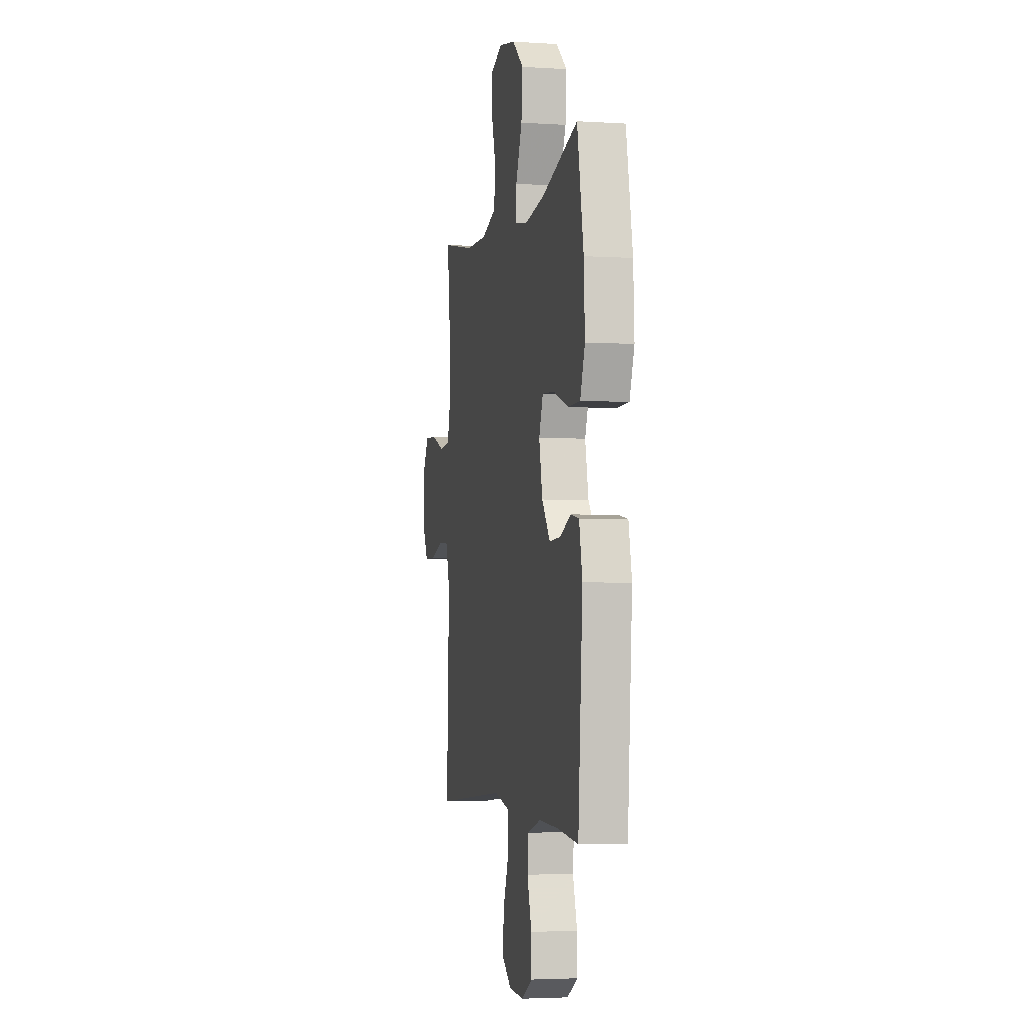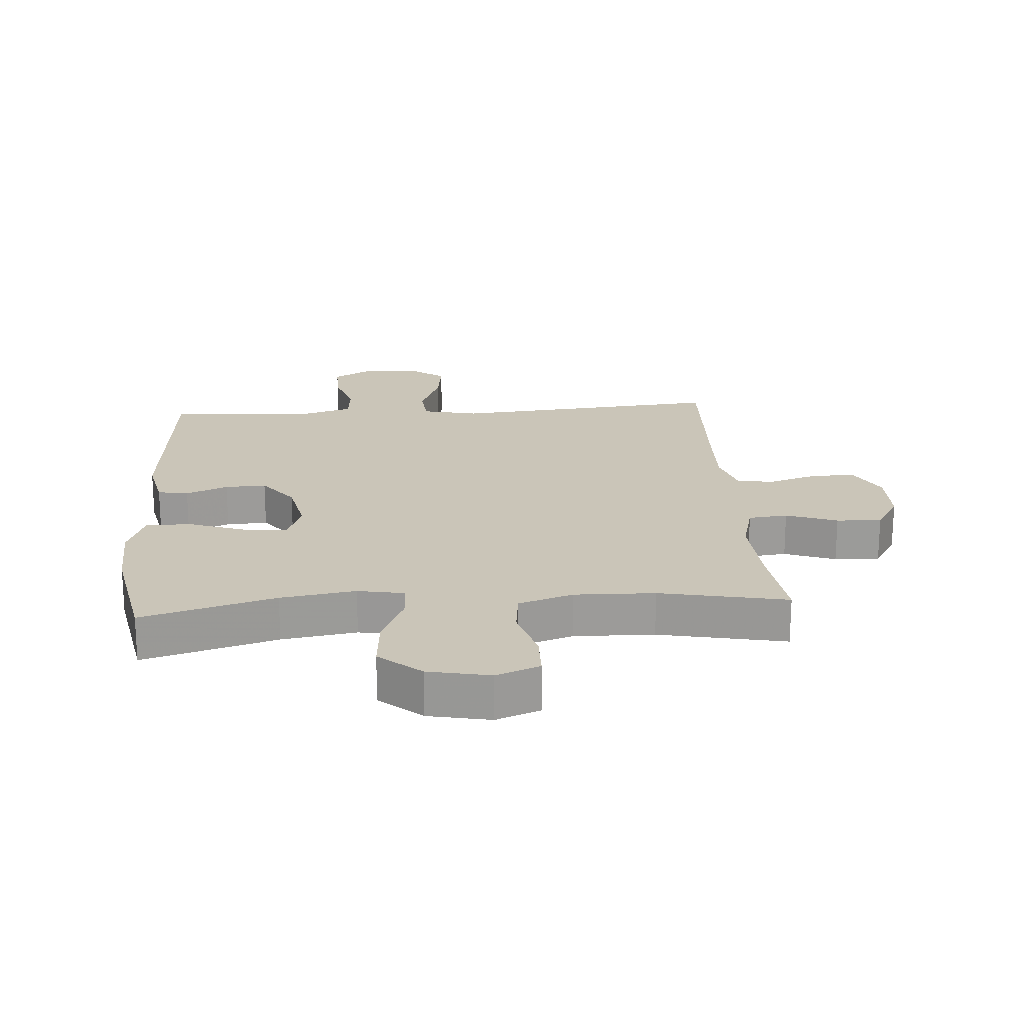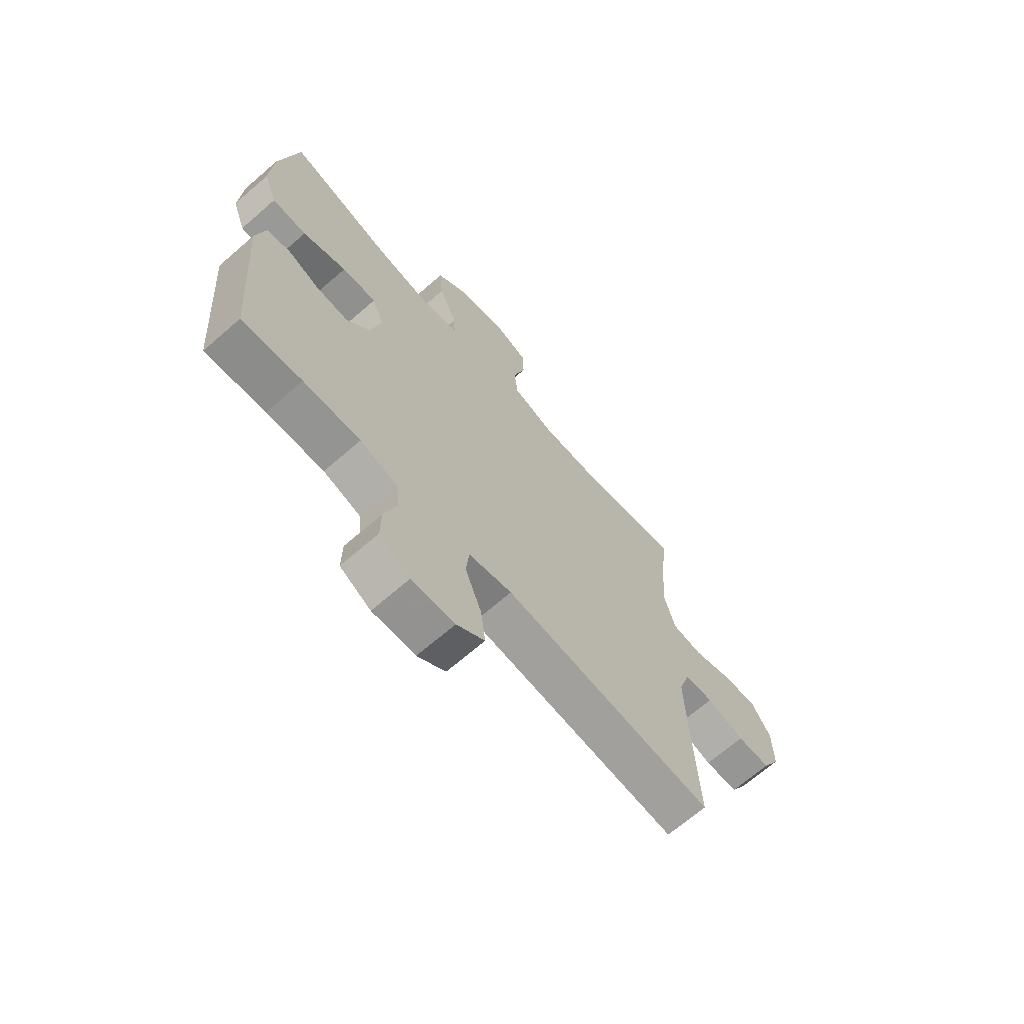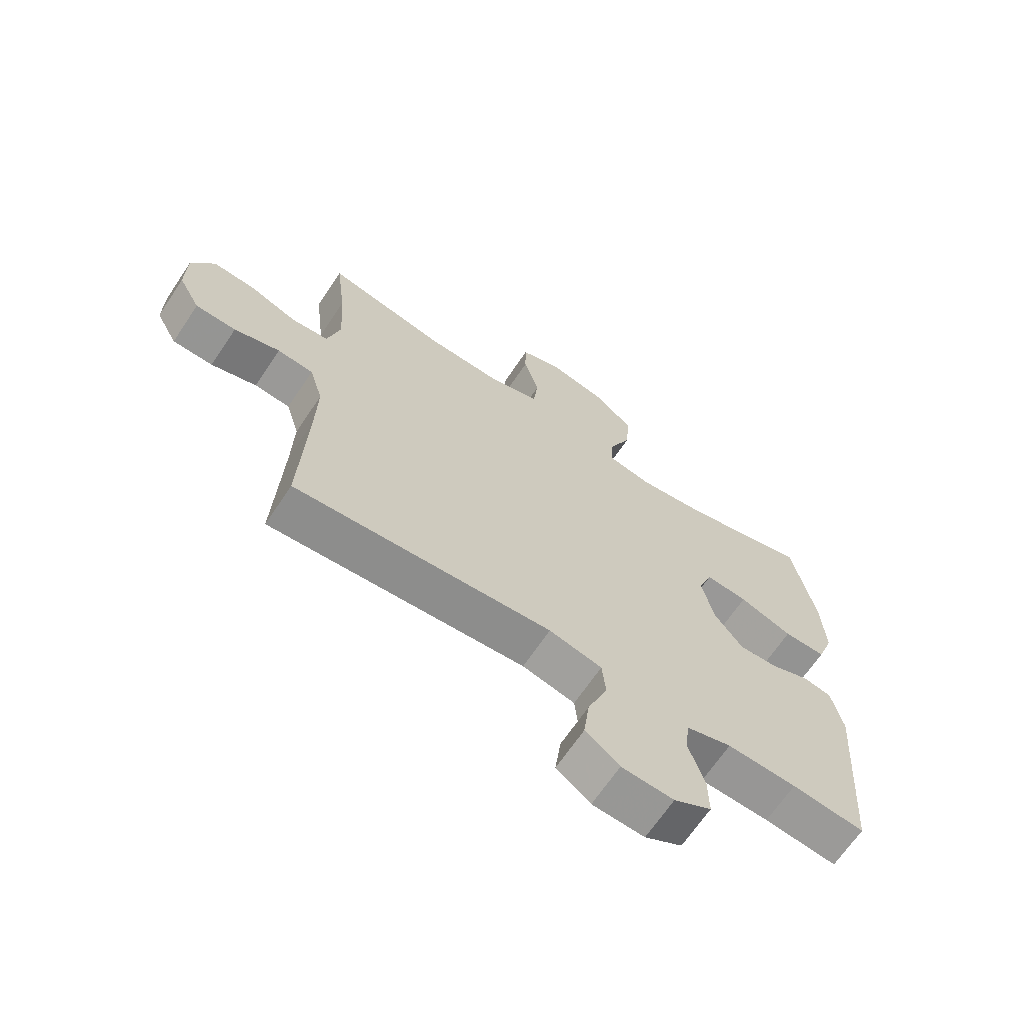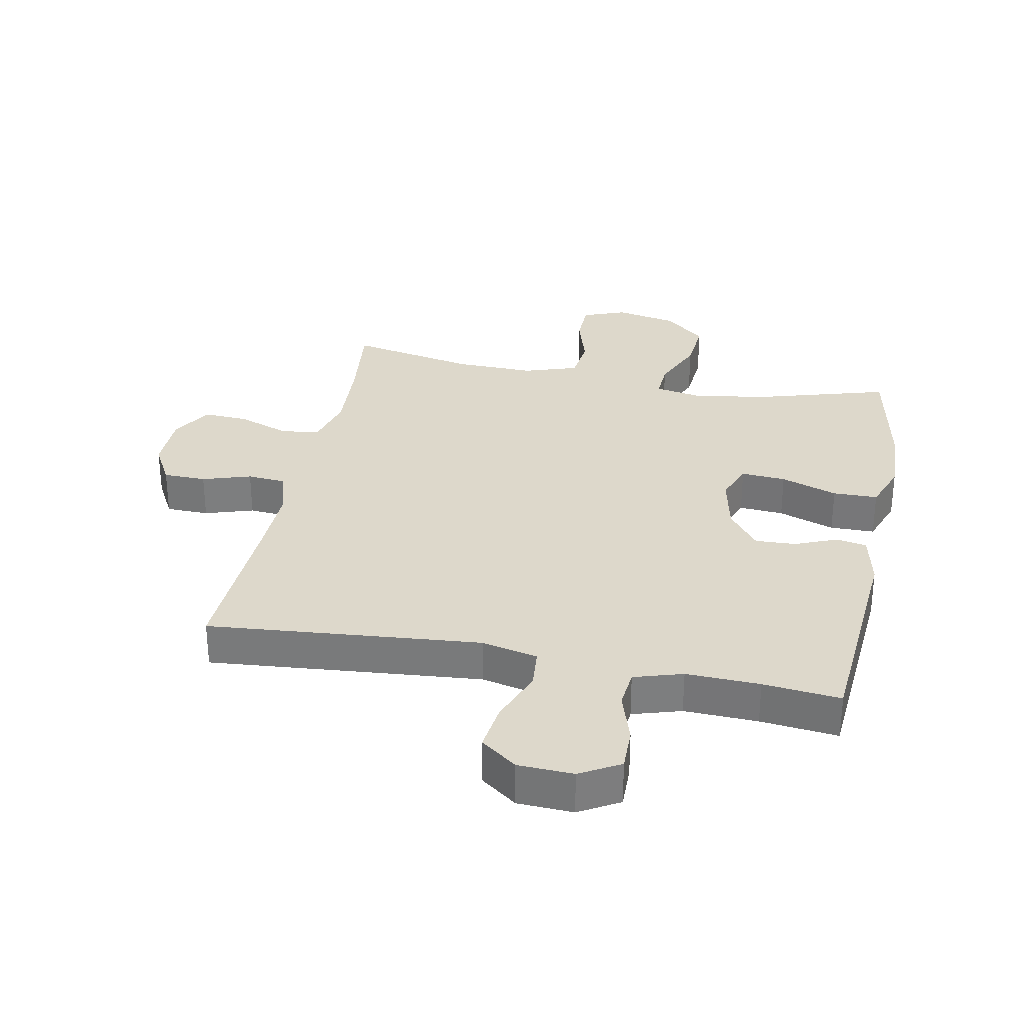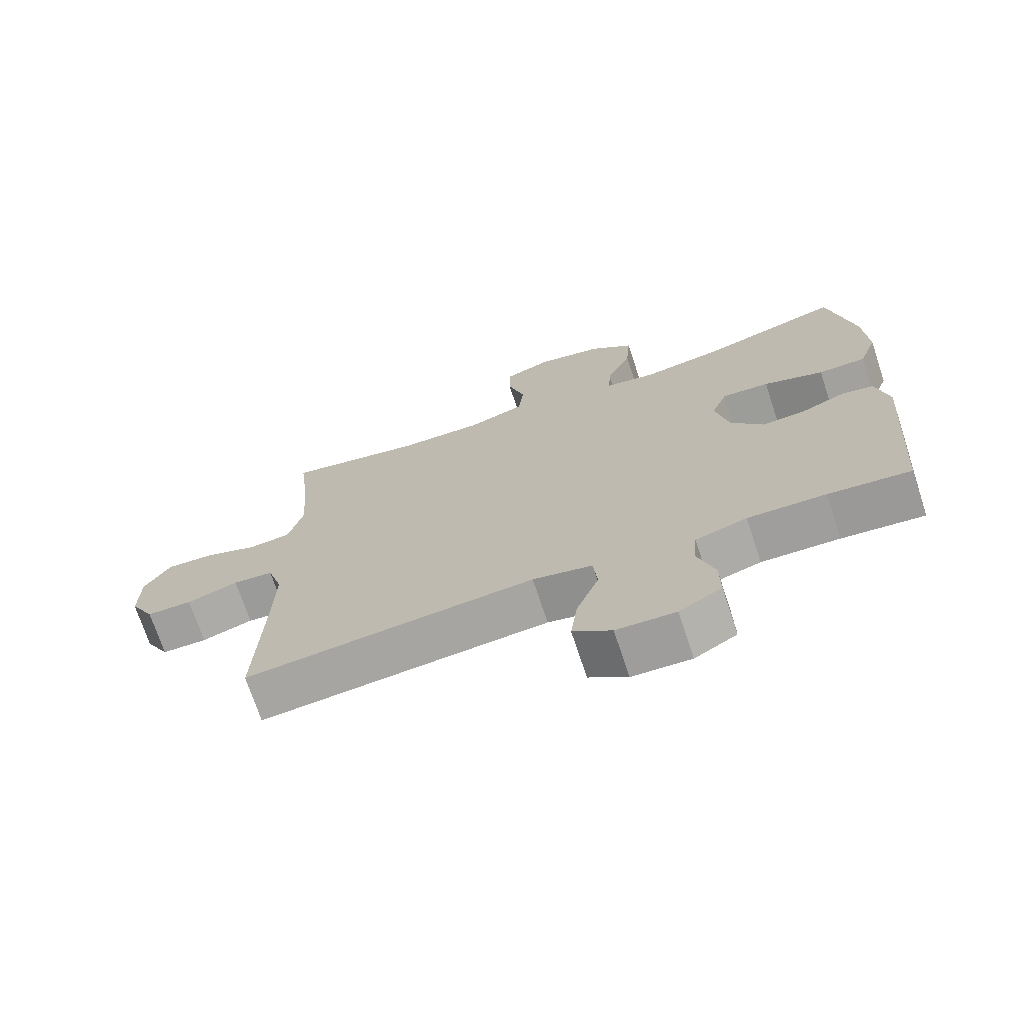
<metadata>
{"format":"obj","ext":"obj","renderer":"f3d","projection":"perspective","resolution":1024,"background":"white","views":[{"elev":-3.6,"azim":-101.9,"up":"+Z"},{"elev":20.5,"azim":-4.0,"up":"+Y"},{"elev":-68.3,"azim":-49.0,"up":"+Z"},{"elev":-67.0,"azim":146.2,"up":"+Z"},{"elev":31.1,"azim":-168.8,"up":"+Y"},{"elev":-71.8,"azim":-161.7,"up":"+Z"}]}
</metadata>
<code>
v 0.5 0.07 0.5
v 0.483 0.07 0.356
v 0.475 0.07 0.227
v 0.497 0.07 0.142
v 0.56 0.07 0.135
v 0.642 0.07 0.165
v 0.714 0.07 0.169
v 0.753 0.07 0.104
v 0.754 0.07 0.009
v 0.717 0.07 -0.059
v 0.648 0.07 -0.06
v 0.57 0.07 -0.035
v 0.509 0.07 -0.04
v 0.486 0.07 -0.117
v 0.489 0.07 -0.234
v 0.5 0.07 -0.5
v 0.198 0.07 -0.473
v 0.062 0.07 -0.461
v -0.028 0.07 -0.481
v -0.034 0.07 -0.546
v 0 0.07 -0.634
v 0.01 0.07 -0.712
v -0.048 0.07 -0.755
v -0.137 0.07 -0.759
v -0.201 0.07 -0.722
v -0.2 0.07 -0.652
v -0.174 0.07 -0.57
v -0.18 0.07 -0.507
v -0.258 0.07 -0.483
v -0.376 0.07 -0.487
v -0.5 0.07 -0.5
v -0.527 0.07 -0.143
v -0.508 0.07 -0.055
v -0.459 0.07 -0.046
v -0.392 0.07 -0.074
v -0.326 0.07 -0.077
v -0.277 0.07 -0.013
v -0.257 0.07 0.08
v -0.281 0.07 0.143
v -0.353 0.07 0.138
v -0.444 0.07 0.106
v -0.516 0.07 0.107
v -0.544 0.07 0.184
v -0.538 0.07 0.304
v -0.5 0.07 0.5
v -0.286 0.07 0.437
v -0.166 0.07 0.418
v -0.091 0.07 0.432
v -0.094 0.07 0.493
v -0.132 0.07 0.581
v -0.139 0.07 0.667
v -0.072 0.07 0.724
v 0.027 0.07 0.744
v 0.097 0.07 0.717
v 0.098 0.07 0.646
v 0.072 0.07 0.557
v 0.08 0.07 0.485
v 0.167 0.07 0.456
v 0.296 0.07 0.459
v 0.5 0 0.5
v 0.483 0 0.356
v 0.475 0 0.227
v 0.497 0 0.142
v 0.56 0 0.135
v 0.642 0 0.165
v 0.714 0 0.169
v 0.753 0 0.104
v 0.754 0 0.009
v 0.717 0 -0.059
v 0.648 0 -0.06
v 0.57 0 -0.035
v 0.509 0 -0.04
v 0.486 0 -0.117
v 0.489 0 -0.234
v 0.5 0 -0.5
v 0.198 0 -0.473
v 0.062 0 -0.461
v -0.028 0 -0.481
v -0.034 0 -0.546
v 0 0 -0.634
v 0.01 0 -0.712
v -0.048 0 -0.755
v -0.137 0 -0.759
v -0.201 0 -0.722
v -0.2 0 -0.652
v -0.174 0 -0.57
v -0.18 0 -0.507
v -0.258 0 -0.483
v -0.376 0 -0.487
v -0.5 0 -0.5
v -0.527 0 -0.143
v -0.508 0 -0.055
v -0.459 0 -0.046
v -0.392 0 -0.074
v -0.326 0 -0.077
v -0.277 0 -0.013
v -0.257 0 0.08
v -0.281 0 0.143
v -0.353 0 0.138
v -0.444 0 0.106
v -0.516 0 0.107
v -0.544 0 0.184
v -0.538 0 0.304
v -0.5 0 0.5
v -0.286 0 0.437
v -0.166 0 0.418
v -0.091 0 0.432
v -0.094 0 0.493
v -0.132 0 0.581
v -0.139 0 0.667
v -0.072 0 0.724
v 0.027 0 0.744
v 0.097 0 0.717
v 0.098 0 0.646
v 0.072 0 0.557
v 0.08 0 0.485
v 0.167 0 0.456
v 0.296 0 0.459
f 53 54 55 56
f 53 56 57
f 52 53 57
f 49 50 51 52
f 48 49 52 57
f 43 44 45 46
f 43 46 47
f 40 41 42 43
f 39 40 43 47
f 38 39 47 48
f 32 33 34 35
f 30 31 32 35
f 29 30 35 36
f 28 29 36 37
f 24 25 26 27
f 24 27 28
f 23 24 28
f 20 21 22 23
f 20 23 28 37
f 15 16 17
f 14 15 17 18
f 13 14 18 19
f 9 10 11 12
f 9 12 13
f 8 9 13
f 5 6 7 8
f 4 5 8 13
f 3 4 13 19
f 59 1 2
f 58 59 2 3
f 19 20 37 38
f 38 48 57 58
f 3 19 38 58
f 115 114 113 112
f 116 115 112
f 116 112 111
f 111 110 109 108
f 116 111 108 107
f 105 104 103 102
f 106 105 102
f 102 101 100 99
f 106 102 99 98
f 107 106 98 97
f 94 93 92 91
f 94 91 90 89
f 95 94 89 88
f 96 95 88 87
f 86 85 84 83
f 87 86 83
f 87 83 82
f 82 81 80 79
f 96 87 82 79
f 76 75 74
f 77 76 74 73
f 78 77 73 72
f 71 70 69 68
f 72 71 68
f 72 68 67
f 67 66 65 64
f 72 67 64 63
f 78 72 63 62
f 61 60 118
f 62 61 118 117
f 97 96 79 78
f 117 116 107 97
f 117 97 78 62
f 1 60 61 2
f 2 61 62 3
f 3 62 63 4
f 4 63 64 5
f 5 64 65 6
f 6 65 66 7
f 7 66 67 8
f 8 67 68 9
f 9 68 69 10
f 10 69 70 11
f 11 70 71 12
f 12 71 72 13
f 13 72 73 14
f 14 73 74 15
f 15 74 75 16
f 16 75 76 17
f 17 76 77 18
f 18 77 78 19
f 19 78 79 20
f 20 79 80 21
f 21 80 81 22
f 22 81 82 23
f 23 82 83 24
f 24 83 84 25
f 25 84 85 26
f 26 85 86 27
f 27 86 87 28
f 28 87 88 29
f 29 88 89 30
f 30 89 90 31
f 31 90 91 32
f 32 91 92 33
f 33 92 93 34
f 34 93 94 35
f 35 94 95 36
f 36 95 96 37
f 37 96 97 38
f 38 97 98 39
f 39 98 99 40
f 40 99 100 41
f 41 100 101 42
f 42 101 102 43
f 43 102 103 44
f 44 103 104 45
f 45 104 105 46
f 46 105 106 47
f 47 106 107 48
f 48 107 108 49
f 49 108 109 50
f 50 109 110 51
f 51 110 111 52
f 52 111 112 53
f 53 112 113 54
f 54 113 114 55
f 55 114 115 56
f 56 115 116 57
f 57 116 117 58
f 58 117 118 59
f 59 118 60 1

</code>
